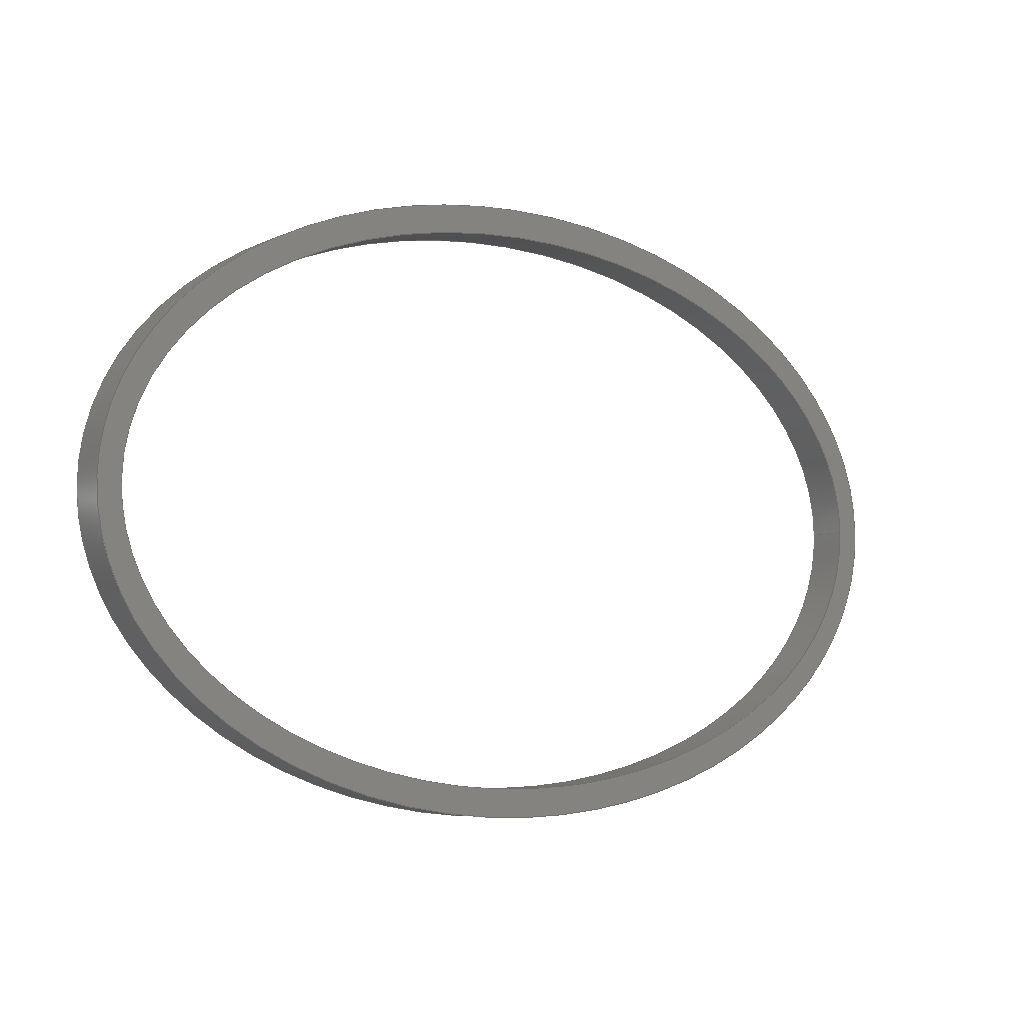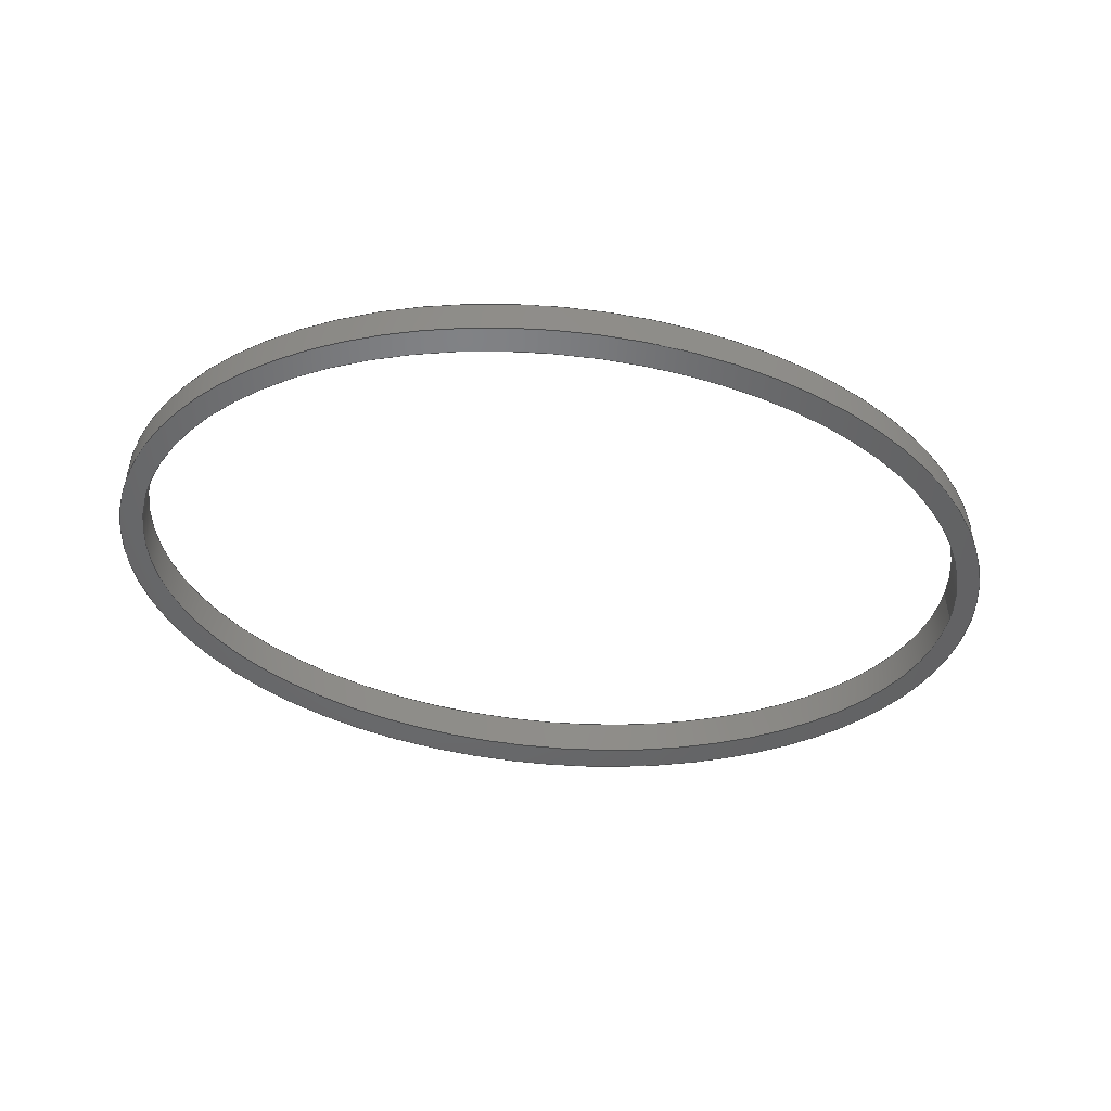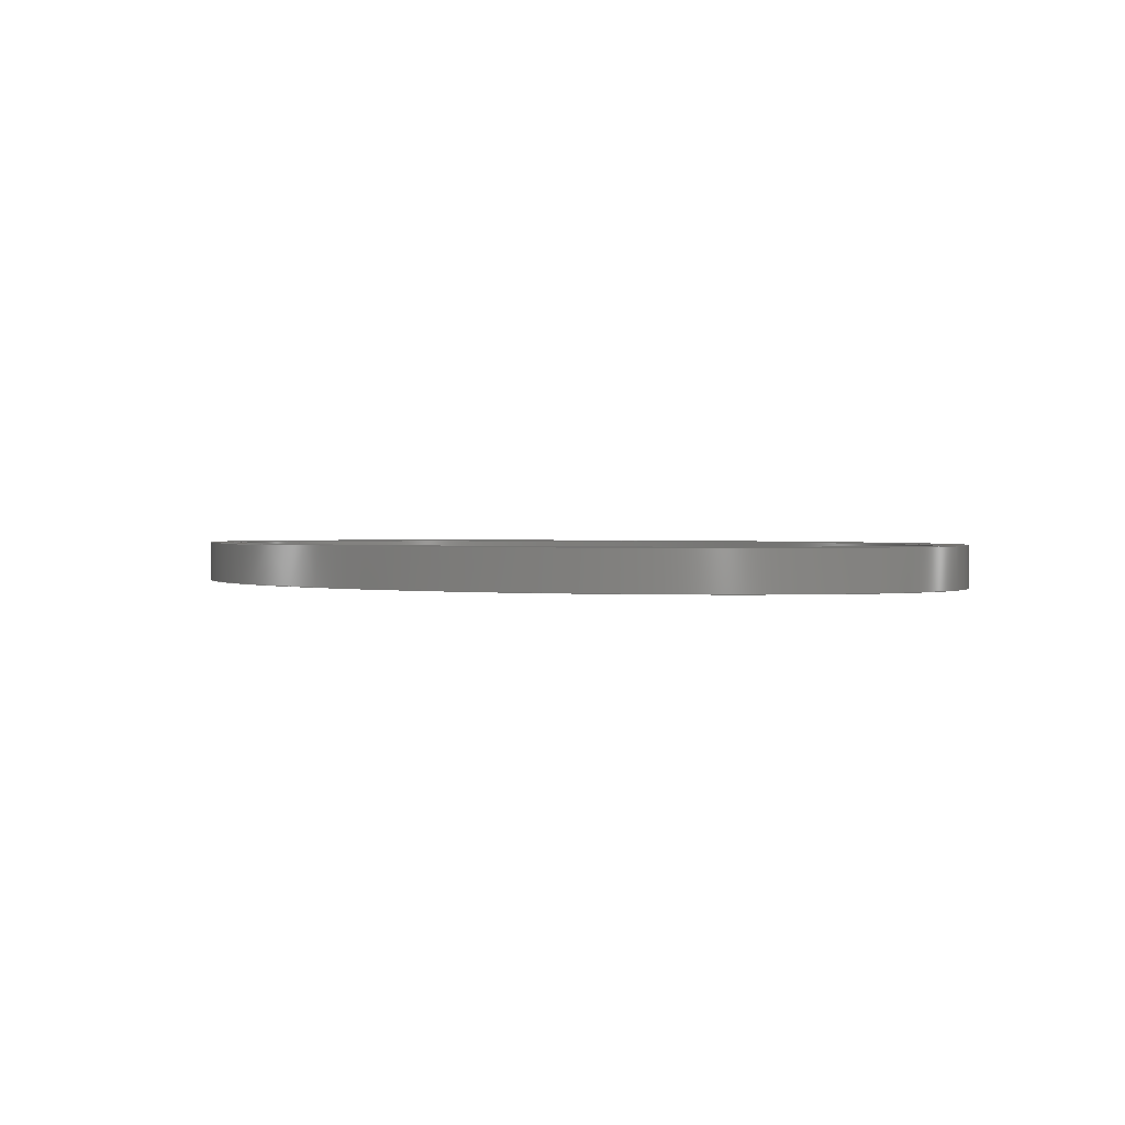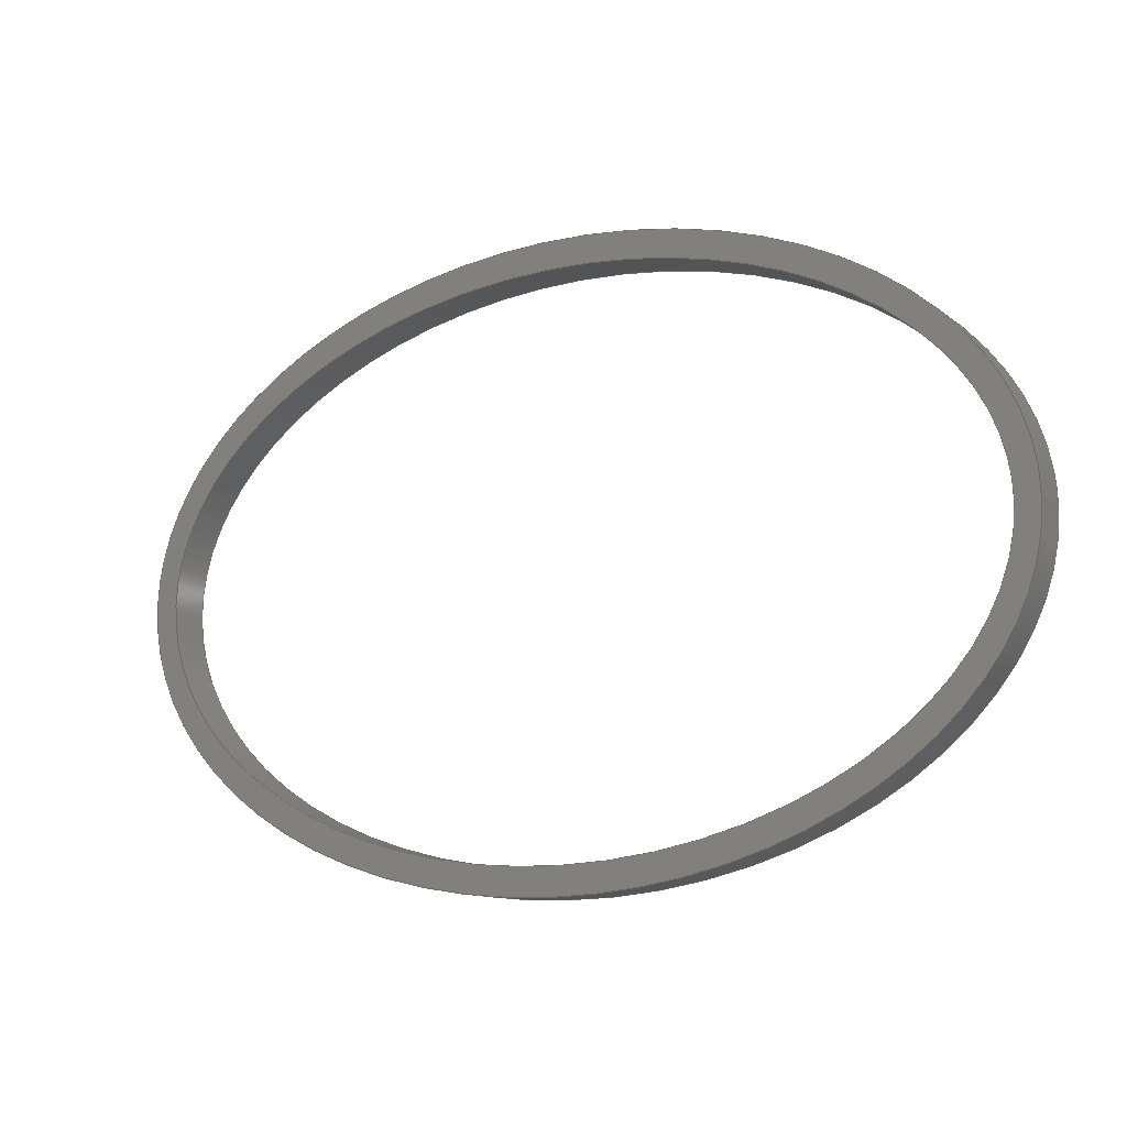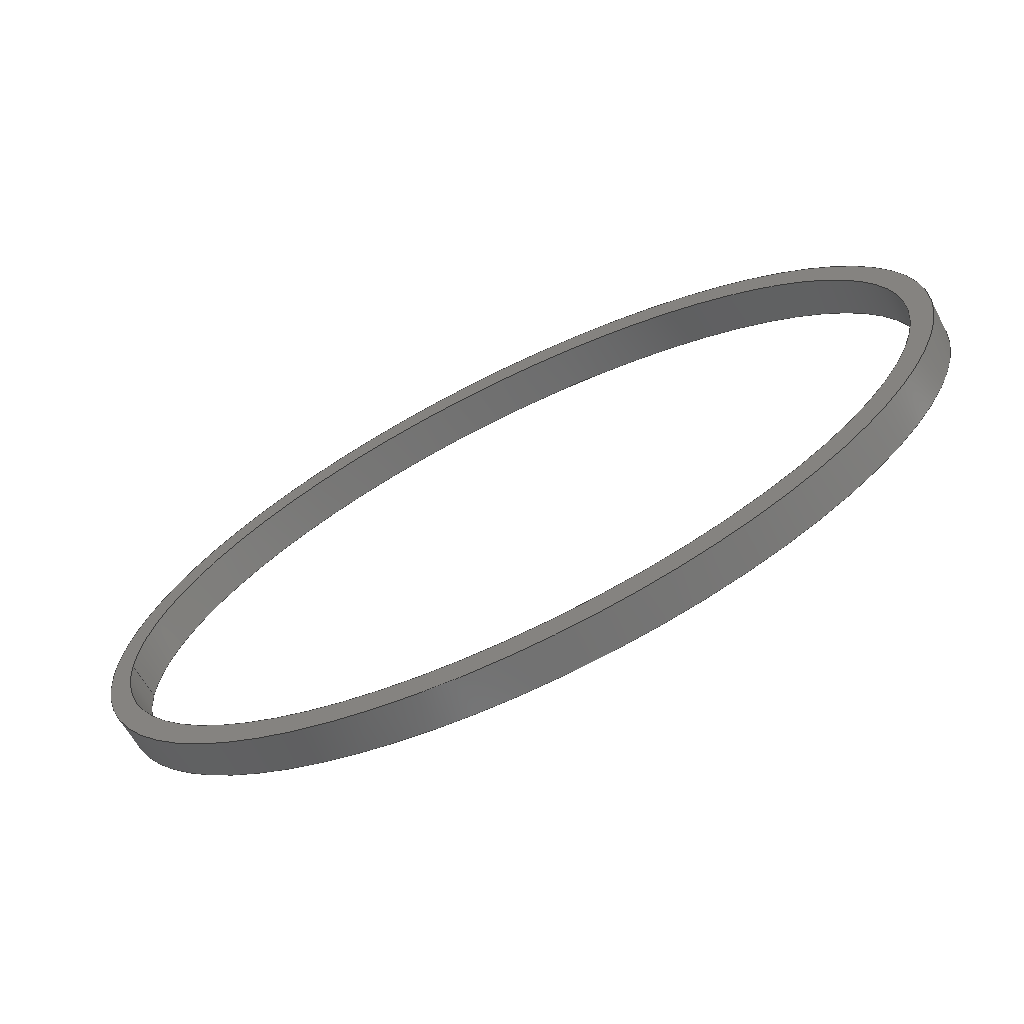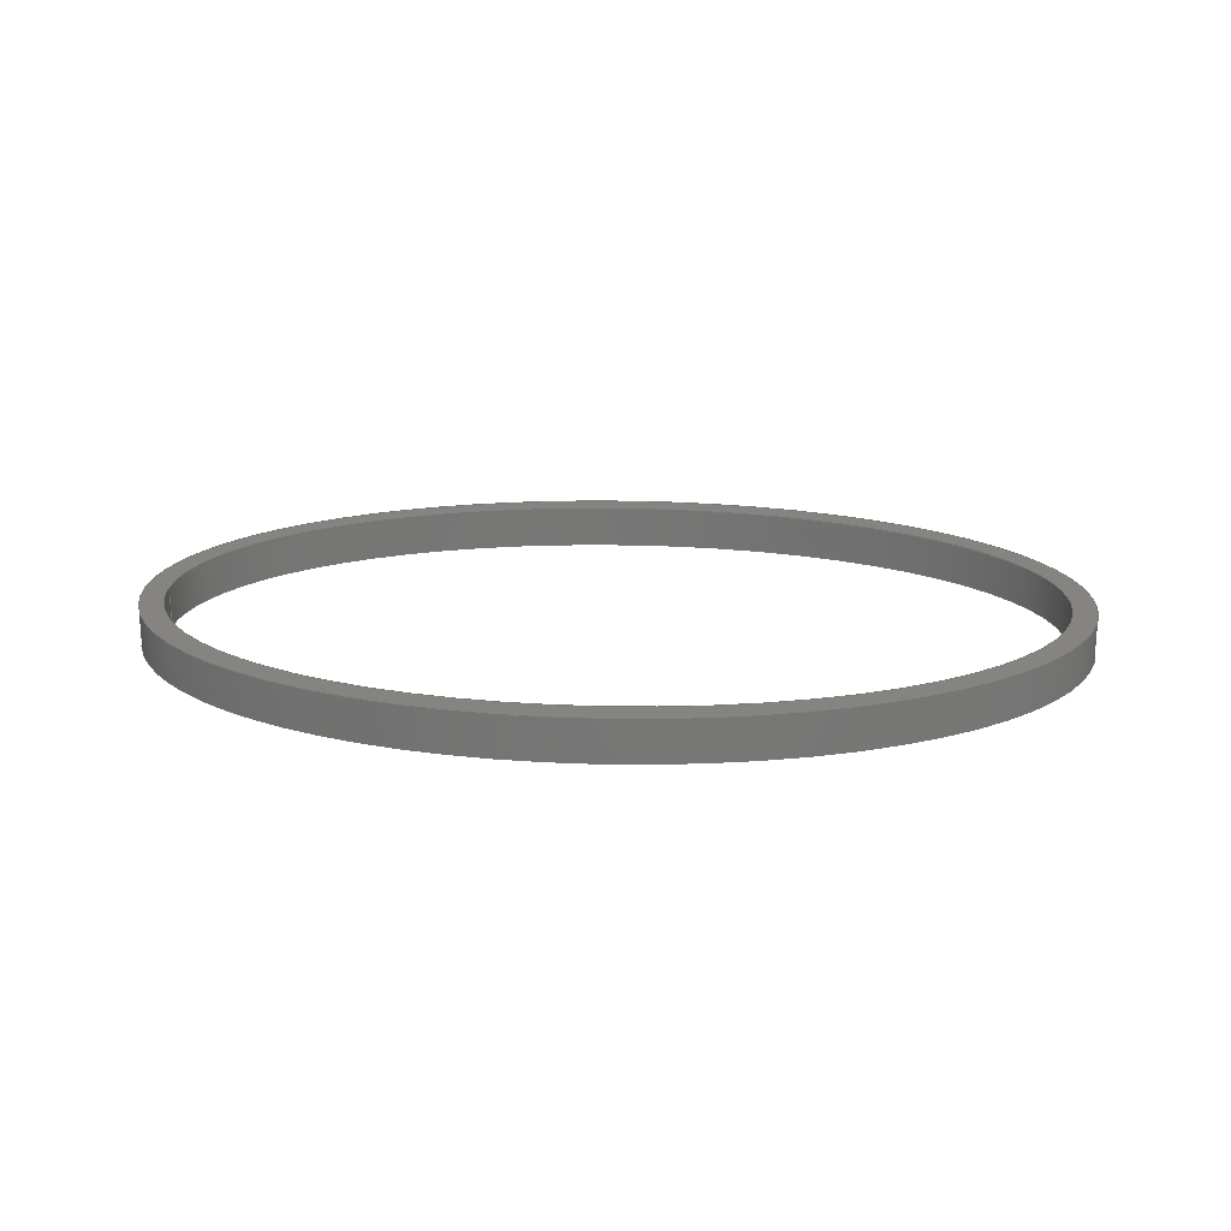
<metadata>
{"format":"step","ext":"step","renderer":"f3d","projection":"perspective","resolution":1024,"background":"white","views":[{"elev":-5.9,"azim":144.1,"up":"+Z"},{"elev":-49.1,"azim":170.6,"up":"+Y"},{"elev":1.1,"azim":43.4,"up":"+Y"},{"elev":-11.8,"azim":-149.4,"up":"+Z"},{"elev":-61.4,"azim":27.7,"up":"+Z"},{"elev":20.5,"azim":3.3,"up":"+Y"}]}
</metadata>
<code>
ISO-10303-21;
DATA;
#1=MECHANICAL_DESIGN_GEOMETRIC_PRESENTATION_REPRESENTATION('',(#4),#144);
#2=SHAPE_REPRESENTATION_RELATIONSHIP('SRR','None',#151,#3);
#3=ADVANCED_BREP_SHAPE_REPRESENTATION('',(#5),#143);
#4=STYLED_ITEM('',(#161),#5);
#5=MANIFOLD_SOLID_BREP('Body1',#56);
#6=FACE_BOUND('',#17,.T.);
#7=FACE_BOUND('',#19,.T.);
#8=PLANE('',#74);
#9=PLANE('',#75);
#10=FACE_OUTER_BOUND('',#14,.T.);
#11=FACE_OUTER_BOUND('',#15,.T.);
#12=FACE_OUTER_BOUND('',#16,.T.);
#13=FACE_OUTER_BOUND('',#18,.T.);
#14=EDGE_LOOP('',(#38,#39,#40,#41));
#15=EDGE_LOOP('',(#42,#43,#44,#45));
#16=EDGE_LOOP('',(#46));
#17=EDGE_LOOP('',(#47));
#18=EDGE_LOOP('',(#48));
#19=EDGE_LOOP('',(#49));
#20=LINE('',#114,#22);
#21=LINE('',#137,#23);
#22=VECTOR('',#80,5.361);
#23=VECTOR('',#85,5.646);
#24=ELLIPSE('',#70,5.361,3.381);
#25=ELLIPSE('',#71,5.361,3.381);
#26=ELLIPSE('',#72,5.646,3.718);
#27=ELLIPSE('',#73,5.646,3.718);
#28=VERTEX_POINT('',#111);
#29=VERTEX_POINT('',#113);
#30=VERTEX_POINT('',#134);
#31=VERTEX_POINT('',#136);
#32=EDGE_CURVE('',#28,#28,#24,.T.);
#33=EDGE_CURVE('',#28,#29,#20,.T.);
#34=EDGE_CURVE('',#29,#29,#25,.T.);
#35=EDGE_CURVE('',#30,#30,#26,.T.);
#36=EDGE_CURVE('',#30,#31,#21,.T.);
#37=EDGE_CURVE('',#31,#31,#27,.T.);
#38=ORIENTED_EDGE('',*,*,#32,.F.);
#39=ORIENTED_EDGE('',*,*,#33,.T.);
#40=ORIENTED_EDGE('',*,*,#34,.F.);
#41=ORIENTED_EDGE('',*,*,#33,.F.);
#42=ORIENTED_EDGE('',*,*,#35,.F.);
#43=ORIENTED_EDGE('',*,*,#36,.T.);
#44=ORIENTED_EDGE('',*,*,#37,.F.);
#45=ORIENTED_EDGE('',*,*,#36,.F.);
#46=ORIENTED_EDGE('',*,*,#37,.T.);
#47=ORIENTED_EDGE('',*,*,#34,.T.);
#48=ORIENTED_EDGE('',*,*,#35,.T.);
#49=ORIENTED_EDGE('',*,*,#32,.T.);
#50=(
BOUNDED_SURFACE()
B_SPLINE_SURFACE(1,2,((#93,#94,#95,#96,#97,#98,#99,#100,#101),(#102,
#103,#104,#105,#106,#107,#108,#109,#110)),.UNSPECIFIED.,.F.,.T.,.F.)
B_SPLINE_SURFACE_WITH_KNOTS((2,2),(3,2,2,2,3),(0,0.09327),(-3.142,
-1.571,0,1.571,3.142),.UNSPECIFIED.)
GEOMETRIC_REPRESENTATION_ITEM()
RATIONAL_B_SPLINE_SURFACE(((1,0.7071,1,0.7071,1,
0.7071,1,0.7071,1),(1,0.7071,1,0.7071,
1,0.7071,1,0.7071,1)))
REPRESENTATION_ITEM('')
SURFACE()
);
#51=(
BOUNDED_SURFACE()
B_SPLINE_SURFACE(1,2,((#116,#117,#118,#119,#120,#121,#122,#123,#124),(#125,
#126,#127,#128,#129,#130,#131,#132,#133)),.UNSPECIFIED.,.F.,.T.,.F.)
B_SPLINE_SURFACE_WITH_KNOTS((2,2),(3,2,2,2,3),(0,0.08855),(-3.142,
-1.571,0,1.571,3.142),.UNSPECIFIED.)
GEOMETRIC_REPRESENTATION_ITEM()
RATIONAL_B_SPLINE_SURFACE(((1,0.7071,1,0.7071,1,
0.7071,1,0.7071,1),(1,0.7071,1,0.7071,
1,0.7071,1,0.7071,1)))
REPRESENTATION_ITEM('')
SURFACE()
);
#52=ADVANCED_FACE('',(#10),#50,.T.);
#53=ADVANCED_FACE('',(#11),#51,.F.);
#54=ADVANCED_FACE('',(#12,#6),#8,.T.);
#55=ADVANCED_FACE('',(#13,#7),#9,.F.);
#56=CLOSED_SHELL('',(#52,#53,#54,#55));
#57=DERIVED_UNIT_ELEMENT(#59,1);
#58=DERIVED_UNIT_ELEMENT(#146,3);
#59=(
MASS_UNIT()
NAMED_UNIT(*)
SI_UNIT(.KILO.,.GRAM.)
);
#60=DERIVED_UNIT((#57,#58));
#61=MEASURE_REPRESENTATION_ITEM('density measure',
POSITIVE_RATIO_MEASURE(7850),#60);
#62=PROPERTY_DEFINITION_REPRESENTATION(#67,#64);
#63=PROPERTY_DEFINITION_REPRESENTATION(#68,#65);
#64=REPRESENTATION('material name',(#66),#143);
#65=REPRESENTATION('density',(#61),#143);
#66=DESCRIPTIVE_REPRESENTATION_ITEM('Steel','Steel');
#67=PROPERTY_DEFINITION('material property','material name',#153);
#68=PROPERTY_DEFINITION('material property','density of part',#153);
#69=AXIS2_PLACEMENT_3D('placement',#92,#76,#77);
#70=AXIS2_PLACEMENT_3D('',#112,#78,#79);
#71=AXIS2_PLACEMENT_3D('',#115,#81,#82);
#72=AXIS2_PLACEMENT_3D('',#135,#83,#84);
#73=AXIS2_PLACEMENT_3D('',#138,#86,#87);
#74=AXIS2_PLACEMENT_3D('',#139,#88,#89);
#75=AXIS2_PLACEMENT_3D('',#140,#90,#91);
#76=DIRECTION('axis',(0,0,1));
#77=DIRECTION('refdir',(1,0,0));
#78=DIRECTION('center_axis',(0,1,0));
#79=DIRECTION('ref_axis',(1,0,-0.003856));
#80=DIRECTION('',(0,1,0));
#81=DIRECTION('center_axis',(0,-1,0));
#82=DIRECTION('ref_axis',(1,0,-0.003856));
#83=DIRECTION('center_axis',(0,-1,0));
#84=DIRECTION('ref_axis',(1,0,-0.003856));
#85=DIRECTION('',(0,1,0));
#86=DIRECTION('center_axis',(0,1,0));
#87=DIRECTION('ref_axis',(1,0,-0.003856));
#88=DIRECTION('center_axis',(0,1,0));
#89=DIRECTION('ref_axis',(1,0,0));
#90=DIRECTION('center_axis',(0,1,0));
#91=DIRECTION('ref_axis',(1,0,0));
#92=CARTESIAN_POINT('',(0,0,0));
#93=CARTESIAN_POINT('Ctrl Pts',(-5.361,0,0.02067));
#94=CARTESIAN_POINT('Ctrl Pts',(-5.374,0,-3.36));
#95=CARTESIAN_POINT('Ctrl Pts',(-0.01304,0,-3.381));
#96=CARTESIAN_POINT('Ctrl Pts',(5.348,0,-3.402));
#97=CARTESIAN_POINT('Ctrl Pts',(5.361,0,-0.02067));
#98=CARTESIAN_POINT('Ctrl Pts',(5.374,0,3.36));
#99=CARTESIAN_POINT('Ctrl Pts',(0.01304,0,3.381));
#100=CARTESIAN_POINT('Ctrl Pts',(-5.348,0,3.402));
#101=CARTESIAN_POINT('Ctrl Pts',(-5.361,0,0.02067));
#102=CARTESIAN_POINT('Ctrl Pts',(-5.361,-0.5,0.02067));
#103=CARTESIAN_POINT('Ctrl Pts',(-5.374,-0.5,-3.36));
#104=CARTESIAN_POINT('Ctrl Pts',(-0.01304,-0.5,-3.381));
#105=CARTESIAN_POINT('Ctrl Pts',(5.348,-0.5,-3.402));
#106=CARTESIAN_POINT('Ctrl Pts',(5.361,-0.5,-0.02067));
#107=CARTESIAN_POINT('Ctrl Pts',(5.374,-0.5,3.36));
#108=CARTESIAN_POINT('Ctrl Pts',(0.01304,-0.5,3.381));
#109=CARTESIAN_POINT('Ctrl Pts',(-5.348,-0.5,3.402));
#110=CARTESIAN_POINT('Ctrl Pts',(-5.361,-0.5,0.02067));
#111=CARTESIAN_POINT('',(-5.361,-0.5,0.02067));
#112=CARTESIAN_POINT('Origin',(0,-0.5,0));
#113=CARTESIAN_POINT('',(-5.361,0,0.02067));
#114=CARTESIAN_POINT('',(-5.361,0,0.02067));
#115=CARTESIAN_POINT('Origin',(0,0,0));
#116=CARTESIAN_POINT('Ctrl Pts',(-5.646,0,0.02177));
#117=CARTESIAN_POINT('Ctrl Pts',(-5.661,0,-3.696));
#118=CARTESIAN_POINT('Ctrl Pts',(-0.01433,0,-3.718));
#119=CARTESIAN_POINT('Ctrl Pts',(5.632,0,-3.739));
#120=CARTESIAN_POINT('Ctrl Pts',(5.646,0,-0.02177));
#121=CARTESIAN_POINT('Ctrl Pts',(5.661,0,3.696));
#122=CARTESIAN_POINT('Ctrl Pts',(0.01433,0,3.718));
#123=CARTESIAN_POINT('Ctrl Pts',(-5.632,0,3.739));
#124=CARTESIAN_POINT('Ctrl Pts',(-5.646,0,0.02177));
#125=CARTESIAN_POINT('Ctrl Pts',(-5.646,-0.5,0.02177));
#126=CARTESIAN_POINT('Ctrl Pts',(-5.661,-0.5,-3.696));
#127=CARTESIAN_POINT('Ctrl Pts',(-0.01433,-0.5,-3.718));
#128=CARTESIAN_POINT('Ctrl Pts',(5.632,-0.5,-3.739));
#129=CARTESIAN_POINT('Ctrl Pts',(5.646,-0.5,-0.02177));
#130=CARTESIAN_POINT('Ctrl Pts',(5.661,-0.5,3.696));
#131=CARTESIAN_POINT('Ctrl Pts',(0.01433,-0.5,3.718));
#132=CARTESIAN_POINT('Ctrl Pts',(-5.632,-0.5,3.739));
#133=CARTESIAN_POINT('Ctrl Pts',(-5.646,-0.5,0.02177));
#134=CARTESIAN_POINT('',(-5.646,-0.5,0.02177));
#135=CARTESIAN_POINT('Origin',(0,-0.5,0));
#136=CARTESIAN_POINT('',(-5.646,0,0.02177));
#137=CARTESIAN_POINT('',(-5.646,0,0.02177));
#138=CARTESIAN_POINT('Origin',(0,0,0));
#139=CARTESIAN_POINT('Origin',(0,0,0));
#140=CARTESIAN_POINT('Origin',(0,-0.5,0));
#141=UNCERTAINTY_MEASURE_WITH_UNIT(LENGTH_MEASURE(0.001),#145,
'DISTANCE_ACCURACY_VALUE',
'Maximum model space distance between geometric entities at asserted c
onnectivities');
#142=UNCERTAINTY_MEASURE_WITH_UNIT(LENGTH_MEASURE(0.001),#145,
'DISTANCE_ACCURACY_VALUE',
'Maximum model space distance between geometric entities at asserted c
onnectivities');
#143=(
GEOMETRIC_REPRESENTATION_CONTEXT(3)
GLOBAL_UNCERTAINTY_ASSIGNED_CONTEXT((#141))
GLOBAL_UNIT_ASSIGNED_CONTEXT((#145,#147,#148))
REPRESENTATION_CONTEXT('','3D')
);
#144=(
GEOMETRIC_REPRESENTATION_CONTEXT(3)
GLOBAL_UNCERTAINTY_ASSIGNED_CONTEXT((#142))
GLOBAL_UNIT_ASSIGNED_CONTEXT((#145,#147,#148))
REPRESENTATION_CONTEXT('','3D')
);
#145=(
LENGTH_UNIT()
NAMED_UNIT(*)
SI_UNIT(.CENTI.,.METRE.)
);
#146=(
LENGTH_UNIT()
NAMED_UNIT(*)
SI_UNIT($,.METRE.)
);
#147=(
NAMED_UNIT(*)
PLANE_ANGLE_UNIT()
SI_UNIT($,.RADIAN.)
);
#148=(
NAMED_UNIT(*)
SI_UNIT($,.STERADIAN.)
SOLID_ANGLE_UNIT()
);
#149=SHAPE_DEFINITION_REPRESENTATION(#150,#151);
#150=PRODUCT_DEFINITION_SHAPE('',$,#153);
#151=SHAPE_REPRESENTATION('',(#69),#143);
#152=PRODUCT_DEFINITION_CONTEXT('part definition',#157,'design');
#153=PRODUCT_DEFINITION('FusionComponent','FusionComponent',#154,#152);
#154=PRODUCT_DEFINITION_FORMATION('',$,#159);
#155=PRODUCT_RELATED_PRODUCT_CATEGORY('FusionComponent',
'FusionComponent',(#159));
#156=APPLICATION_PROTOCOL_DEFINITION('international standard',
'automotive_design',2009,#157);
#157=APPLICATION_CONTEXT(
'Core Data for Automotive Mechanical Design Process');
#158=PRODUCT_CONTEXT('part definition',#157,'mechanical');
#159=PRODUCT('FusionComponent','FusionComponent',$,(#158));
#160=PRESENTATION_STYLE_ASSIGNMENT((#162));
#161=PRESENTATION_STYLE_ASSIGNMENT((#163));
#162=SURFACE_STYLE_USAGE(.BOTH.,#164);
#163=SURFACE_STYLE_USAGE(.BOTH.,#165);
#164=SURFACE_SIDE_STYLE('',(#166));
#165=SURFACE_SIDE_STYLE('',(#167));
#166=SURFACE_STYLE_FILL_AREA(#168);
#167=SURFACE_STYLE_FILL_AREA(#169);
#168=FILL_AREA_STYLE('Steel - Satin',(#170));
#169=FILL_AREA_STYLE('Paint - Metallic (Black)',(#171));
#170=FILL_AREA_STYLE_COLOUR('Steel - Satin',#172);
#171=FILL_AREA_STYLE_COLOUR('Paint - Metallic (Black)',#173);
#172=COLOUR_RGB('Steel - Satin',0.6275,0.6275,0.6275);
#173=COLOUR_RGB('Paint - Metallic (Black)',0.09804,0.09804,
0.09804);
ENDSEC;
END-ISO-10303-21;

</code>
